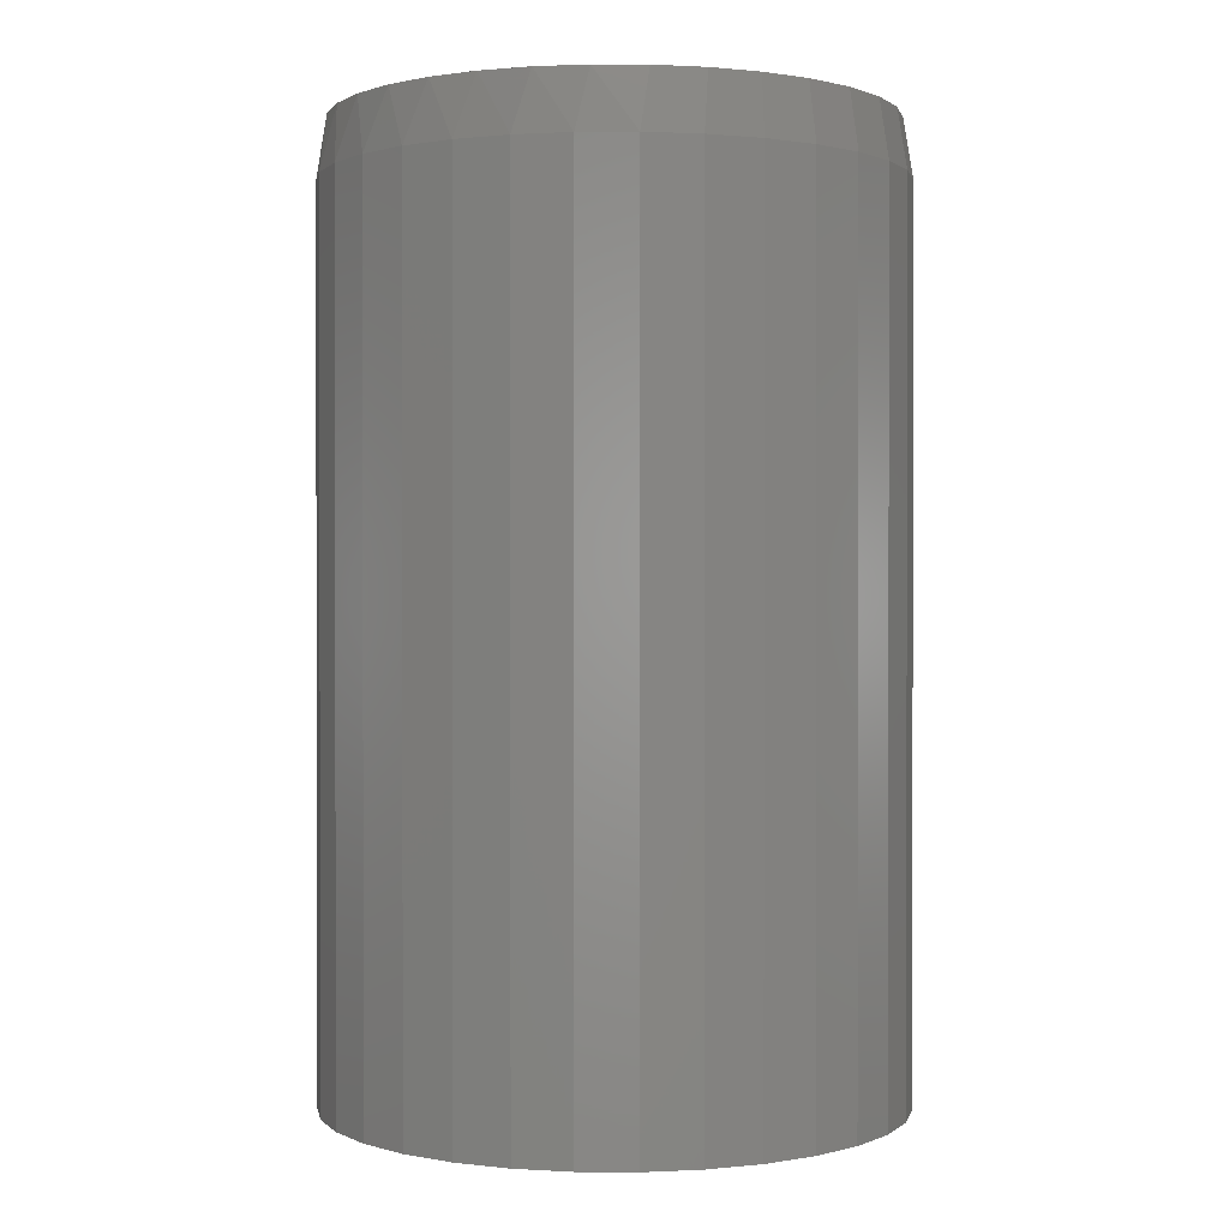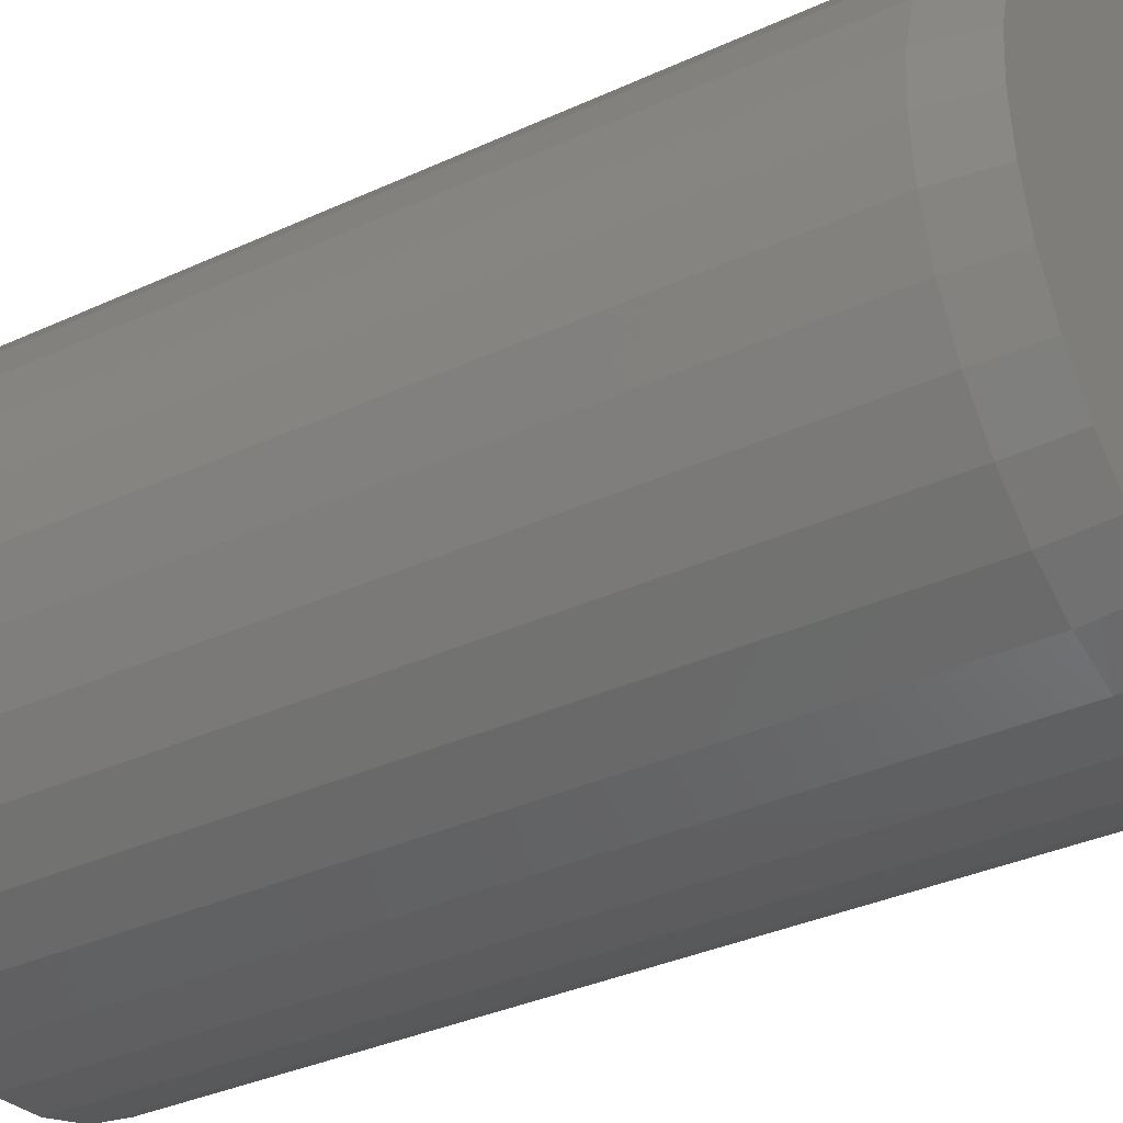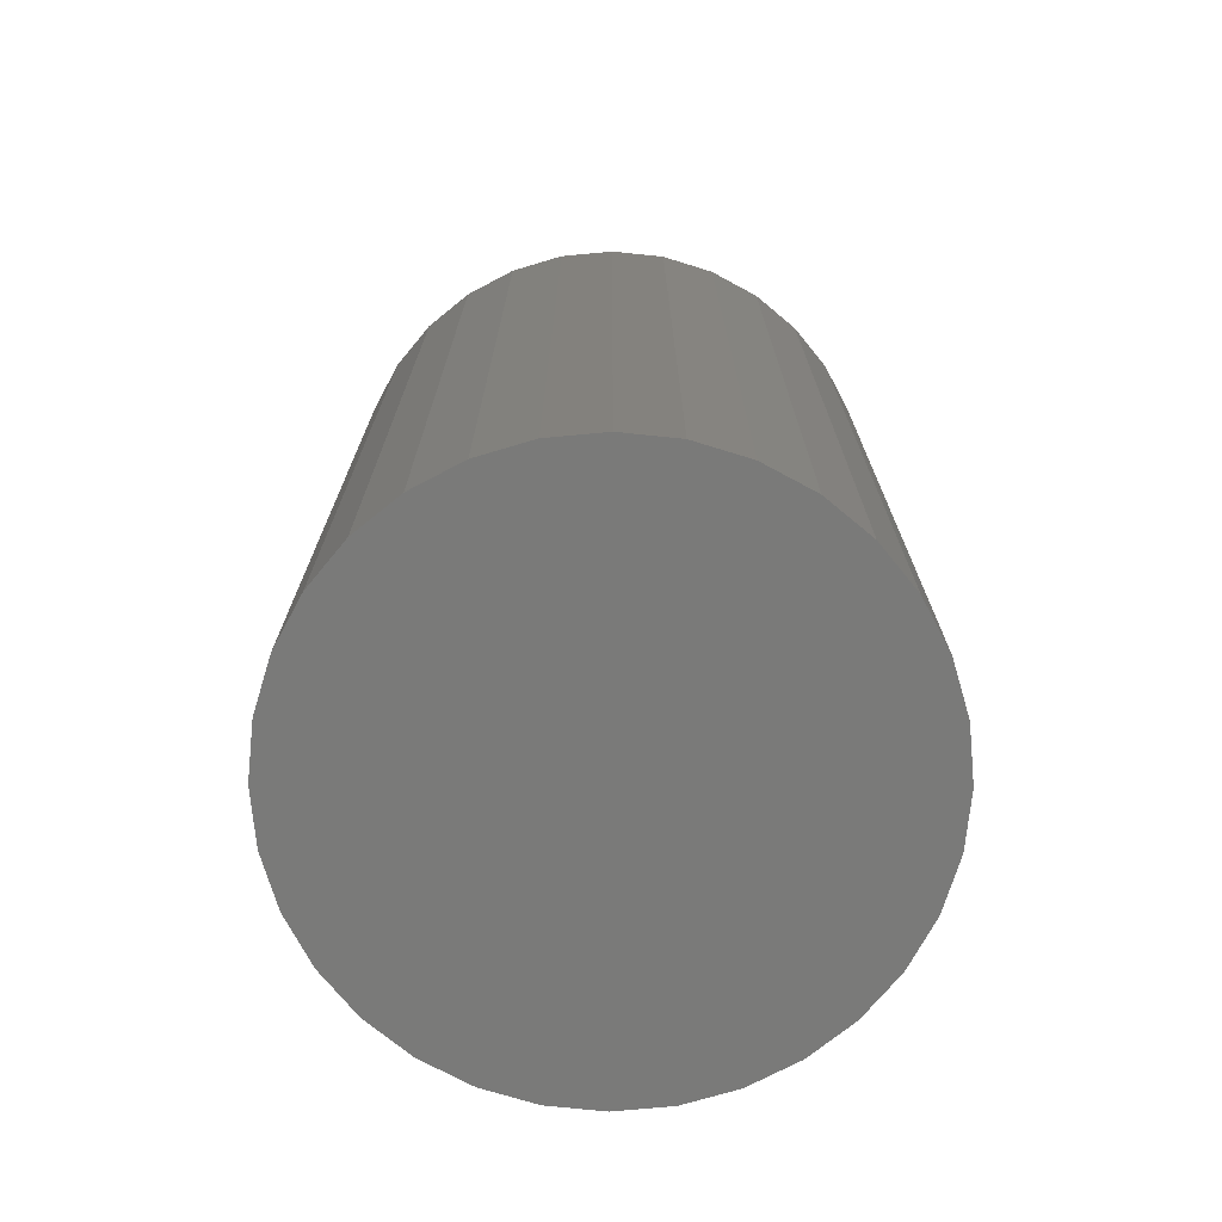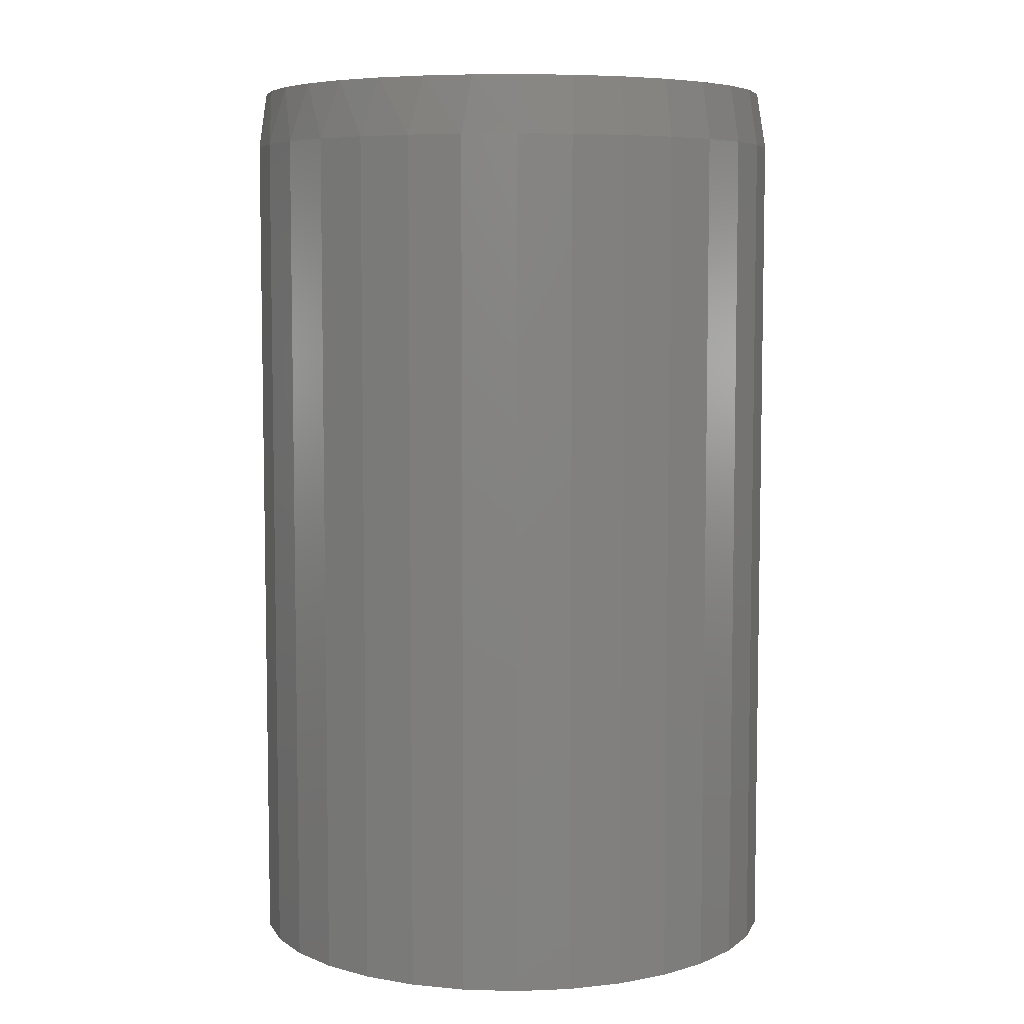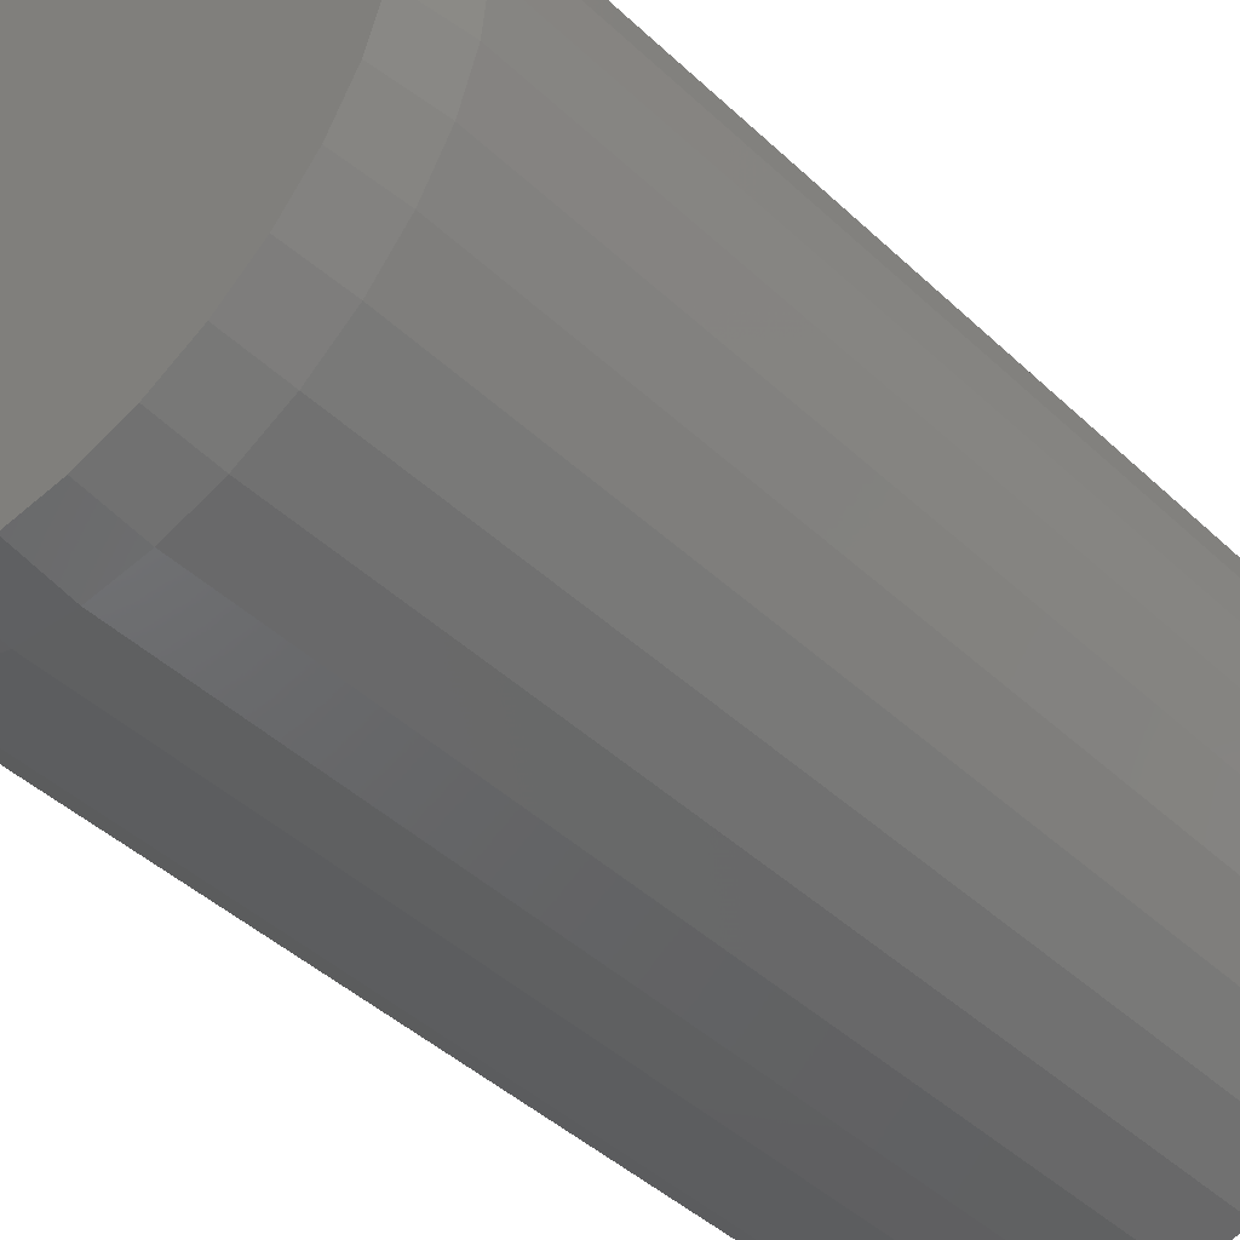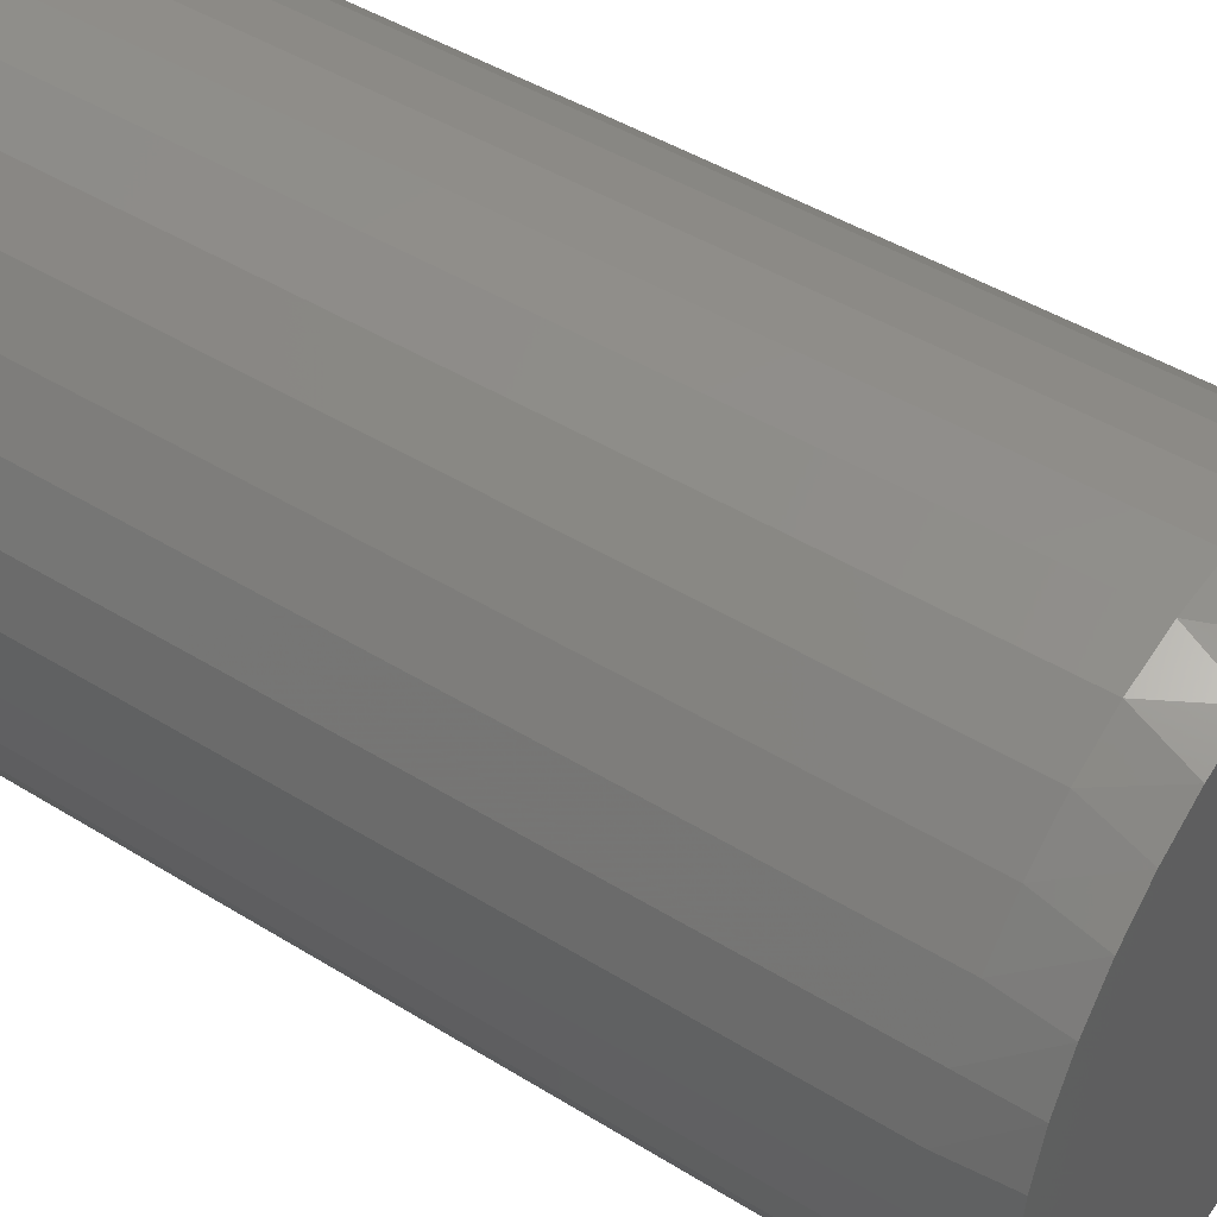
<metadata>
{"format":"stl","ext":"stl","renderer":"f3d","projection":"perspective","resolution":1024,"background":"white","views":[{"elev":0.7,"azim":-128.1,"up":"+Z"},{"elev":-34.9,"azim":-58.4,"up":"+Y"},{"elev":-73.0,"azim":44.7,"up":"+Z"},{"elev":6.5,"azim":-113.5,"up":"+Z"},{"elev":-44.2,"azim":42.6,"up":"+Y"},{"elev":45.1,"azim":-54.3,"up":"+Y"}]}
</metadata>
<code>
# stl→obj: 97 verts, 190 faces
v 0.02104 0.2182 0.75
v -0.0194 0.2182 0.75
v -0.05915 0.2108 0.75
v 0.0608 0.2108 0.75
v 0.08469 -0.2025 0.75
v -0.04193 -0.215 0.75
v 0.04358 -0.215 0.75
v 0.0008224 -0.2192 0.75
v 0.09851 0.1962 0.75
v -0.09687 0.1962 0.75
v 0.1329 0.1749 0.75
v -0.1313 0.1749 0.75
v 0.1628 0.1476 0.75
v -0.1611 0.1476 0.75
v 0.1872 0.1154 0.75
v -0.1855 0.1154 0.75
v 0.2052 0.07917 0.75
v -0.2035 0.07917 0.75
v 0.2163 0.04027 0.75
v -0.2146 0.04027 0.75
v 0.22 -3.477e-17 0.75
v -0.2183 -3.273e-07 0.75
v 0.2158 -0.04276 0.75
v -0.2141 -0.04276 0.75
v 0.2033 -0.08387 0.75
v -0.2017 -0.08387 0.75
v 0.183 -0.1218 0.75
v -0.1814 -0.1218 0.75
v 0.1558 -0.155 0.75
v -0.1541 -0.155 0.75
v 0.1226 -0.1822 0.75
v -0.1209 -0.1822 0.75
v -0.08305 -0.2025 0.75
v 0.2278 0 0
v 0.2278 -5.559e-17 0.7031
v 0.2234 -0.04428 0
v 0.2234 -0.04428 0.7031
v 0.2105 -0.08686 0
v 0.2105 -0.08686 0.7031
v 0.1895 -0.1261 0
v 0.1895 -0.1261 0.7031
v 0.1613 -0.1605 0
v 0.1613 -0.1605 0.7031
v 0.1269 -0.1887 0
v 0.1269 -0.1887 0.7031
v 0.08768 -0.2097 0
v 0.08768 -0.2097 0.7031
v 0.0451 -0.2226 0
v 0.0451 -0.2226 0.7031
v 0.0008224 -0.227 0
v 0.0008224 -0.227 0.7031
v -0.04346 -0.2226 0
v -0.04346 -0.2226 0.7031
v -0.08604 -0.2097 0
v -0.08604 -0.2097 0.7031
v -0.1253 -0.1887 0
v -0.1253 -0.1887 0.7031
v -0.1597 -0.1605 0
v -0.1597 -0.1605 0.7031
v -0.1879 -0.1261 0
v -0.1879 -0.1261 0.7031
v -0.2089 -0.08686 0
v -0.2089 -0.08686 0.7031
v -0.2218 -0.04428 0
v -0.2218 -0.04428 0.7031
v -0.2262 2.78e-17 0
v -0.2262 2.78e-17 0.7031
v -0.2218 0.04428 0
v -0.2218 0.04428 0.7031
v -0.2089 0.08686 0
v -0.2089 0.08686 0.7031
v -0.1879 0.1261 0
v -0.1879 0.1261 0.7031
v -0.1597 0.1605 0
v -0.1597 0.1605 0.7031
v -0.1253 0.1887 0
v -0.1253 0.1887 0.7031
v -0.08604 0.2097 0
v -0.08604 0.2097 0.7031
v -0.04346 0.2226 0
v -0.04346 0.2226 0.7031
v 0.0008224 0.227 0
v 0.0008224 0.227 0.7031
v 0.0451 0.2226 0
v 0.0451 0.2226 0.7031
v 0.08768 0.2097 0
v 0.08768 0.2097 0.7031
v 0.1269 0.1887 0
v 0.1269 0.1887 0.7031
v 0.1613 0.1605 0
v 0.1613 0.1605 0.7031
v 0.1895 0.1261 0
v 0.1895 0.1261 0.7031
v 0.2105 0.08686 0
v 0.2105 0.08686 0.7031
v 0.2234 0.04428 0
v 0.2234 0.04428 0.7031
f 1 2 3
f 1 3 4
f 5 6 7
f 7 6 8
f 4 3 9
f 9 3 10
f 9 10 11
f 11 10 12
f 11 12 13
f 13 12 14
f 13 14 15
f 15 14 16
f 15 16 17
f 17 16 18
f 17 18 19
f 19 18 20
f 19 20 21
f 21 20 22
f 21 22 23
f 23 22 24
f 23 24 25
f 25 24 26
f 25 26 27
f 27 26 28
f 27 28 29
f 29 28 30
f 29 30 31
f 31 30 32
f 31 32 5
f 5 32 33
f 5 33 6
f 34 35 36
f 36 35 37
f 36 37 38
f 38 37 39
f 38 39 40
f 40 39 41
f 40 41 42
f 42 41 43
f 42 43 44
f 44 43 45
f 44 45 46
f 46 45 47
f 46 47 48
f 48 47 49
f 48 49 50
f 50 49 51
f 50 51 52
f 52 51 53
f 52 53 54
f 54 53 55
f 54 55 56
f 56 55 57
f 56 57 58
f 58 57 59
f 58 59 60
f 60 59 61
f 60 61 62
f 62 61 63
f 62 63 64
f 64 63 65
f 64 65 66
f 66 65 67
f 66 67 68
f 68 67 69
f 68 69 70
f 70 69 71
f 70 71 72
f 72 71 73
f 72 73 74
f 74 73 75
f 74 75 76
f 76 75 77
f 76 77 78
f 78 77 79
f 78 79 80
f 80 79 81
f 80 81 82
f 82 81 83
f 82 83 84
f 84 83 85
f 84 85 86
f 86 85 87
f 86 87 88
f 88 87 89
f 88 89 90
f 90 89 91
f 90 91 92
f 92 91 93
f 92 93 94
f 94 93 95
f 94 95 96
f 96 95 97
f 96 97 34
f 34 97 35
f 51 6 53
f 53 6 33
f 53 33 55
f 55 33 32
f 55 32 57
f 57 32 30
f 57 30 59
f 59 30 28
f 59 28 61
f 61 28 26
f 61 26 63
f 63 26 24
f 63 24 65
f 65 24 22
f 65 22 67
f 6 51 8
f 8 51 49
f 8 49 7
f 7 49 47
f 7 47 5
f 5 47 45
f 5 45 31
f 31 45 43
f 31 43 29
f 29 43 41
f 29 41 27
f 27 41 39
f 27 39 25
f 25 39 37
f 25 37 23
f 23 37 35
f 23 35 21
f 97 95 17
f 95 93 15
f 17 95 15
f 93 91 13
f 15 93 13
f 91 89 11
f 13 91 11
f 89 87 9
f 11 89 9
f 87 85 4
f 9 87 4
f 85 83 1
f 4 85 1
f 83 81 2
f 1 83 2
f 81 79 3
f 2 81 3
f 79 77 10
f 3 79 10
f 77 75 12
f 10 77 12
f 75 73 14
f 12 75 14
f 73 71 16
f 14 73 16
f 71 69 18
f 16 71 18
f 18 69 20
f 20 69 67
f 20 67 22
f 17 19 97
f 97 19 21
f 97 21 35
f 82 84 80
f 78 80 84
f 86 78 84
f 48 52 46
f 50 52 48
f 52 54 46
f 46 54 56
f 46 56 44
f 44 56 58
f 44 58 42
f 42 58 60
f 42 60 40
f 40 60 62
f 40 62 38
f 38 62 64
f 38 64 36
f 36 64 66
f 36 66 34
f 34 66 68
f 34 68 96
f 96 68 70
f 96 70 94
f 94 70 72
f 94 72 92
f 92 72 74
f 92 74 90
f 90 74 76
f 90 76 88
f 88 76 78
f 88 78 86

</code>
